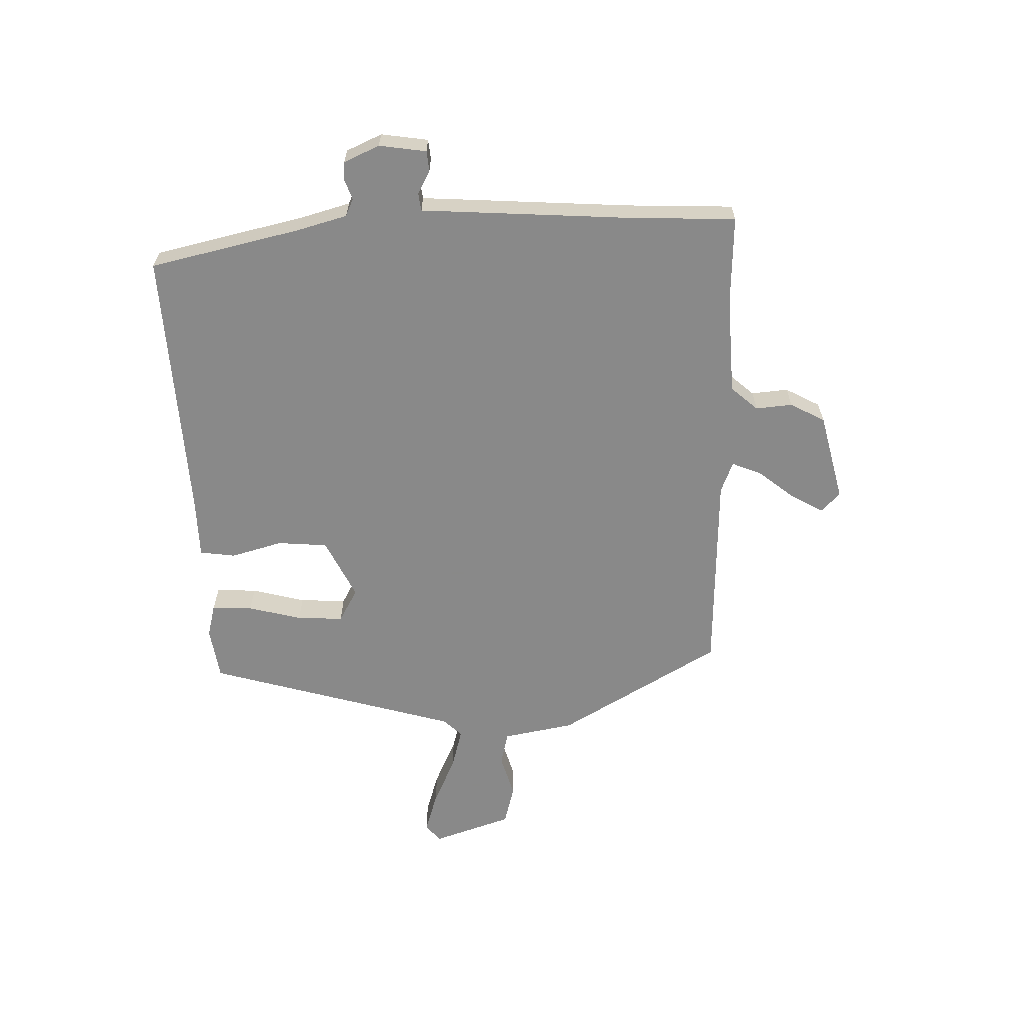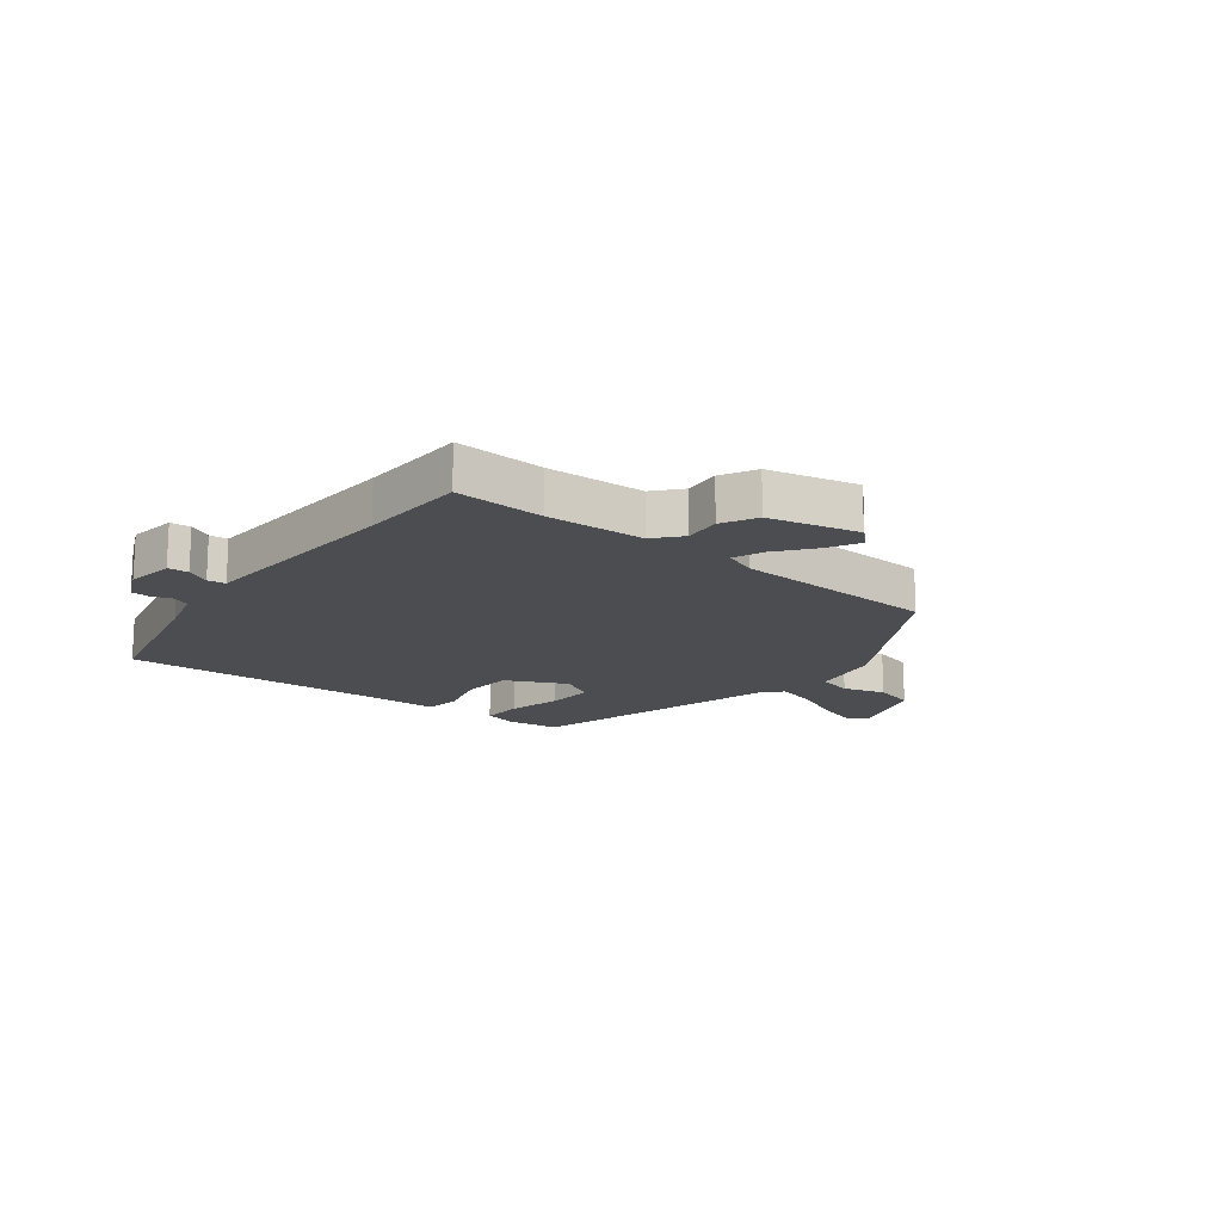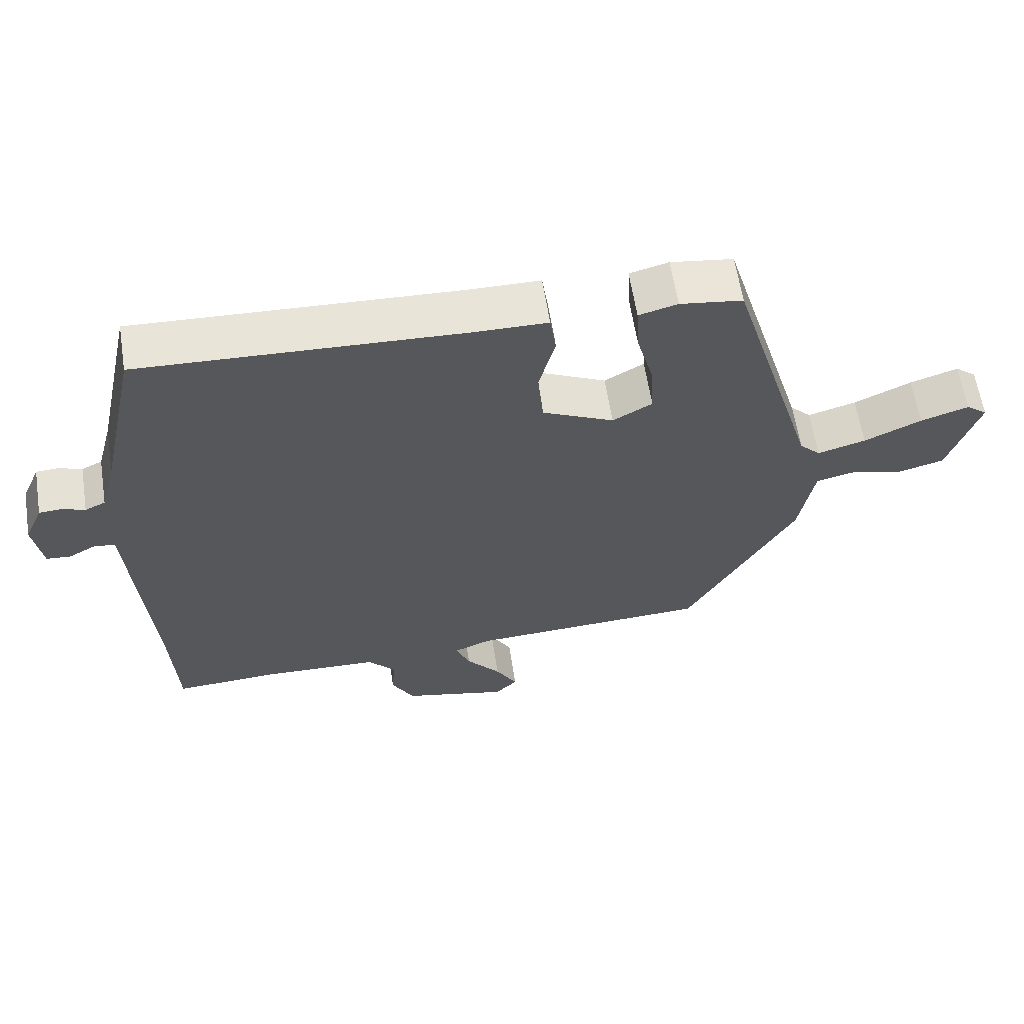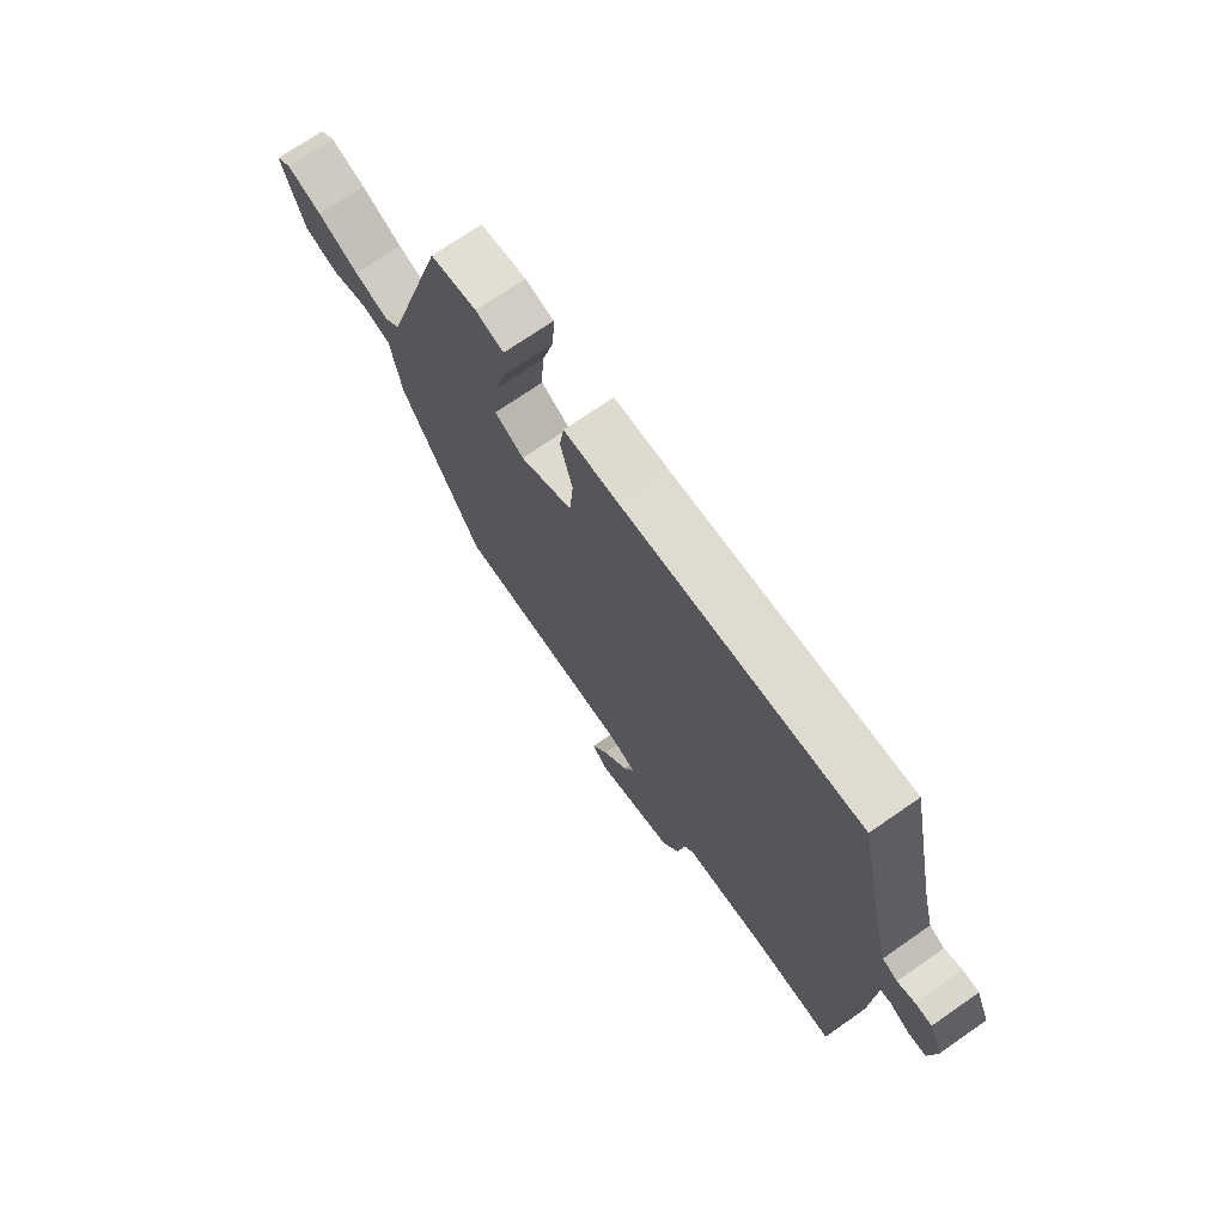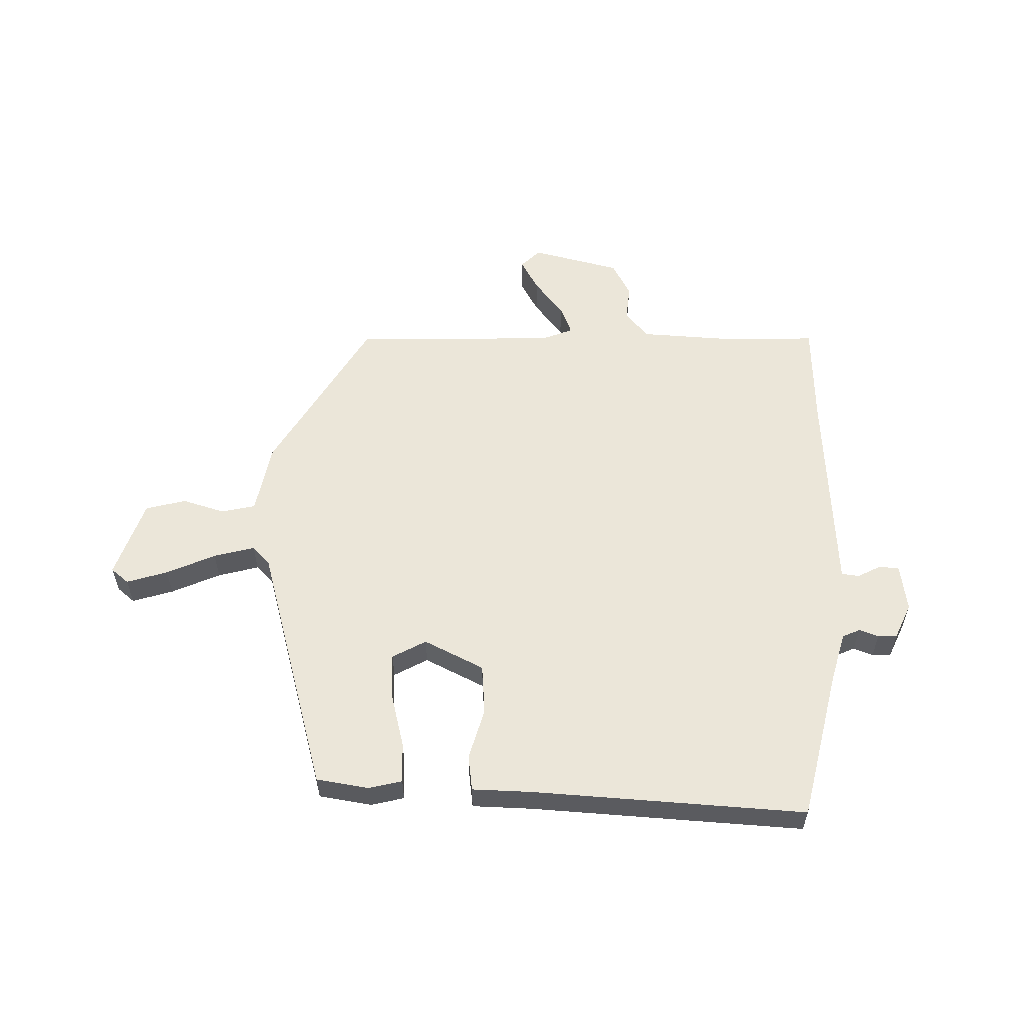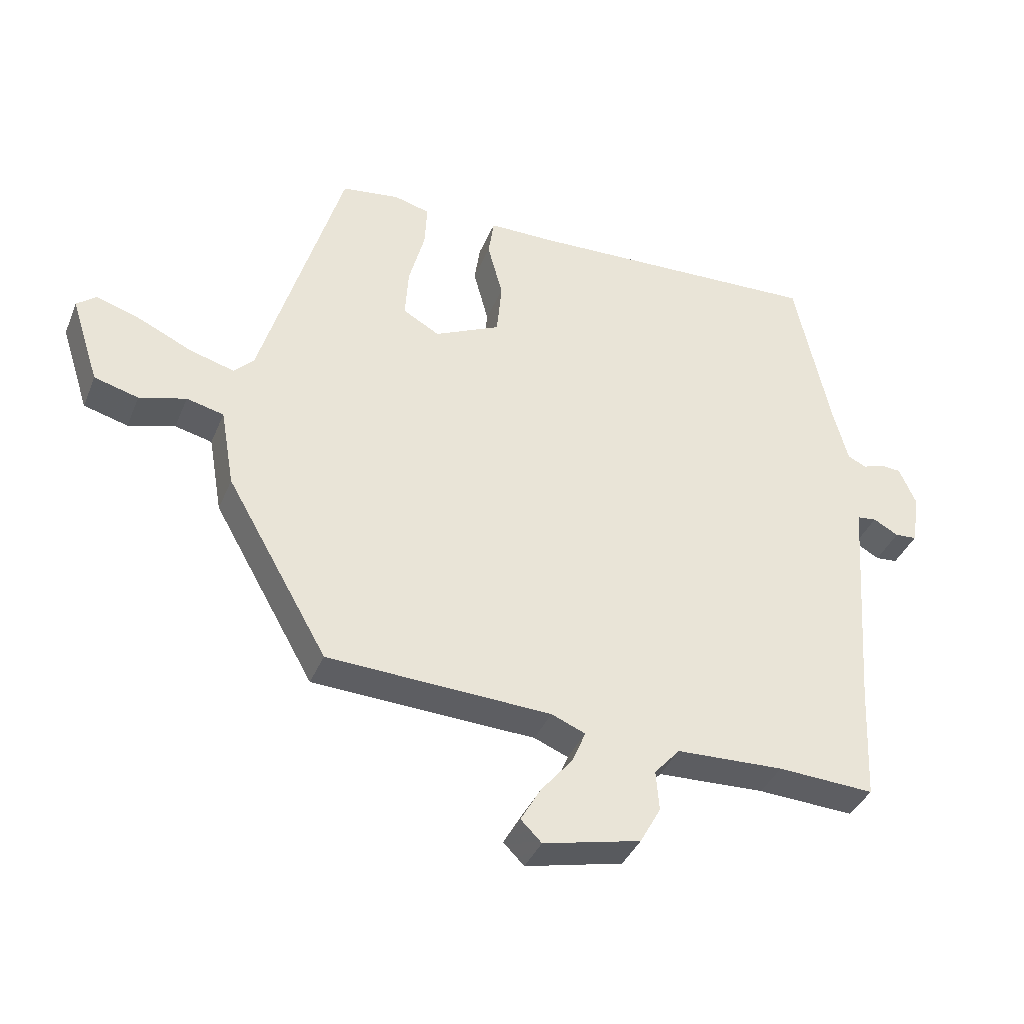
<metadata>
{"format":"obj","ext":"obj","renderer":"f3d","projection":"perspective","resolution":1024,"background":"white","views":[{"elev":-63.0,"azim":92.1,"up":"+Y"},{"elev":-16.2,"azim":142.5,"up":"+Y"},{"elev":61.7,"azim":171.1,"up":"+Z"},{"elev":71.5,"azim":55.2,"up":"+Z"},{"elev":57.1,"azim":2.1,"up":"+Y"},{"elev":-38.3,"azim":-20.9,"up":"+Z"}]}
</metadata>
<code>
v -0.389 0.07 -0.499
v -0.55 0.07 -0.217
v -0.572 0.07 -0.092
v -0.631 0.07 -0.078
v -0.705 0.07 -0.099
v -0.775 0.07 -0.08
v -0.82 0.07 0.058
v -0.789 0.07 0.083
v -0.718 0.07 0.06
v -0.634 0.07 0.021
v -0.563 0.07 0.001
v -0.532 0.07 0.032
v -0.402 0.07 0.469
v -0.31 0.07 0.482
v -0.253 0.07 0.467
v -0.257 0.07 0.396
v -0.282 0.07 0.303
v -0.287 0.07 0.222
v -0.229 0.07 0.189
v -0.124 0.07 0.239
v -0.116 0.07 0.326
v -0.14 0.07 0.416
v -0.131 0.07 0.478
v -0.027 0.07 0.479
v 0.449 0.07 0.5
v 0.506 0.07 0.236
v 0.529 0.07 0.15
v 0.559 0.07 0.136
v 0.593 0.07 0.148
v 0.626 0.07 0.146
v 0.653 0.07 0.084
v 0.64 0.07 0.002
v 0.605 0.07 -0.001
v 0.565 0.07 0.021
v 0.534 0.07 0.017
v 0.528 0.07 -0.065
v 0.507 0.07 -0.348
v 0.498 0.07 -0.534
v 0.344 0.07 -0.526
v 0.173 0.07 -0.533
v 0.132 0.07 -0.579
v 0.137 0.07 -0.643
v 0.104 0.07 -0.703
v -0.051 0.07 -0.739
v -0.084 0.07 -0.706
v -0.052 0.07 -0.65
v -0.001 0.07 -0.588
v 0.02 0.07 -0.537
v -0.034 0.07 -0.515
v -0.389 0 -0.499
v -0.55 0 -0.217
v -0.572 0 -0.092
v -0.631 0 -0.078
v -0.705 0 -0.099
v -0.775 0 -0.08
v -0.82 0 0.058
v -0.789 0 0.083
v -0.718 0 0.06
v -0.634 0 0.021
v -0.563 0 0.001
v -0.532 0 0.032
v -0.402 0 0.469
v -0.31 0 0.482
v -0.253 0 0.467
v -0.257 0 0.396
v -0.282 0 0.303
v -0.287 0 0.222
v -0.229 0 0.189
v -0.124 0 0.239
v -0.116 0 0.326
v -0.14 0 0.416
v -0.131 0 0.478
v -0.027 0 0.479
v 0.449 0 0.5
v 0.506 0 0.236
v 0.529 0 0.15
v 0.559 0 0.136
v 0.593 0 0.148
v 0.626 0 0.146
v 0.653 0 0.084
v 0.64 0 0.002
v 0.605 0 -0.001
v 0.565 0 0.021
v 0.534 0 0.017
v 0.528 0 -0.065
v 0.507 0 -0.348
v 0.498 0 -0.534
v 0.344 0 -0.526
v 0.173 0 -0.533
v 0.132 0 -0.579
v 0.137 0 -0.643
v 0.104 0 -0.703
v -0.051 0 -0.739
v -0.084 0 -0.706
v -0.052 0 -0.65
v -0.001 0 -0.588
v 0.02 0 -0.537
v -0.034 0 -0.515
f 45 46 47
f 44 45 47
f 43 44 47
f 42 43 47
f 41 42 47
f 40 41 47 48
f 39 40 48 49
f 37 38 39
f 1 2 3
f 49 1 3
f 39 49 3
f 37 39 3
f 36 37 3
f 35 36 3
f 32 33 34
f 31 32 34
f 30 31 34
f 29 30 34
f 28 29 34
f 35 3 4
f 34 35 4
f 28 34 4
f 27 28 4
f 24 25 26
f 24 26 27
f 23 24 27
f 22 23 27
f 21 22 27
f 15 16 17
f 14 15 17
f 13 14 17
f 12 13 17
f 12 17 18
f 11 12 18 19
f 8 9 10
f 7 8 10
f 6 7 10
f 5 6 10
f 4 5 10
f 4 10 11
f 11 19 20
f 4 11 20
f 27 4 20
f 20 21 27
f 96 95 94
f 96 94 93
f 96 93 92
f 96 92 91
f 96 91 90
f 97 96 90 89
f 98 97 89 88
f 88 87 86
f 52 51 50
f 52 50 98
f 52 98 88
f 52 88 86
f 52 86 85
f 52 85 84
f 83 82 81
f 83 81 80
f 83 80 79
f 83 79 78
f 83 78 77
f 53 52 84
f 53 84 83
f 53 83 77
f 53 77 76
f 75 74 73
f 76 75 73
f 76 73 72
f 76 72 71
f 76 71 70
f 66 65 64
f 66 64 63
f 66 63 62
f 66 62 61
f 67 66 61
f 68 67 61 60
f 59 58 57
f 59 57 56
f 59 56 55
f 59 55 54
f 59 54 53
f 60 59 53
f 69 68 60
f 69 60 53
f 69 53 76
f 76 70 69
f 1 50 51 2
f 2 51 52 3
f 3 52 53 4
f 4 53 54 5
f 5 54 55 6
f 6 55 56 7
f 7 56 57 8
f 8 57 58 9
f 9 58 59 10
f 10 59 60 11
f 11 60 61 12
f 12 61 62 13
f 13 62 63 14
f 14 63 64 15
f 15 64 65 16
f 16 65 66 17
f 17 66 67 18
f 18 67 68 19
f 19 68 69 20
f 20 69 70 21
f 21 70 71 22
f 22 71 72 23
f 23 72 73 24
f 24 73 74 25
f 25 74 75 26
f 26 75 76 27
f 27 76 77 28
f 28 77 78 29
f 29 78 79 30
f 30 79 80 31
f 31 80 81 32
f 32 81 82 33
f 33 82 83 34
f 34 83 84 35
f 35 84 85 36
f 36 85 86 37
f 37 86 87 38
f 38 87 88 39
f 39 88 89 40
f 40 89 90 41
f 41 90 91 42
f 42 91 92 43
f 43 92 93 44
f 44 93 94 45
f 45 94 95 46
f 46 95 96 47
f 47 96 97 48
f 48 97 98 49
f 49 98 50 1

</code>
